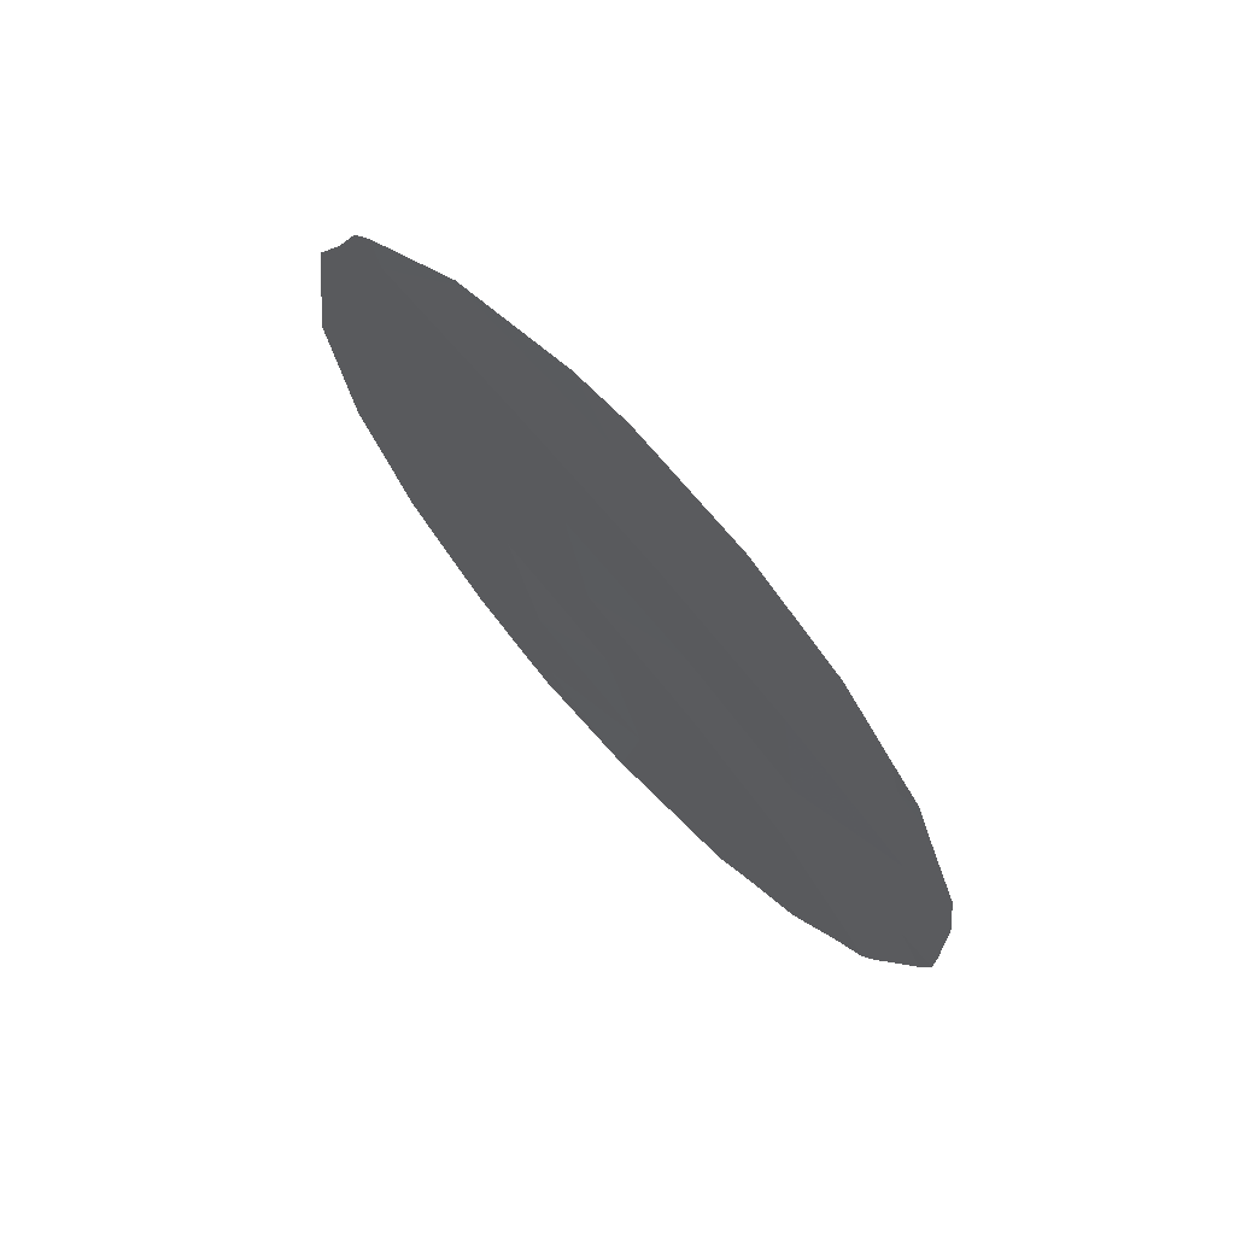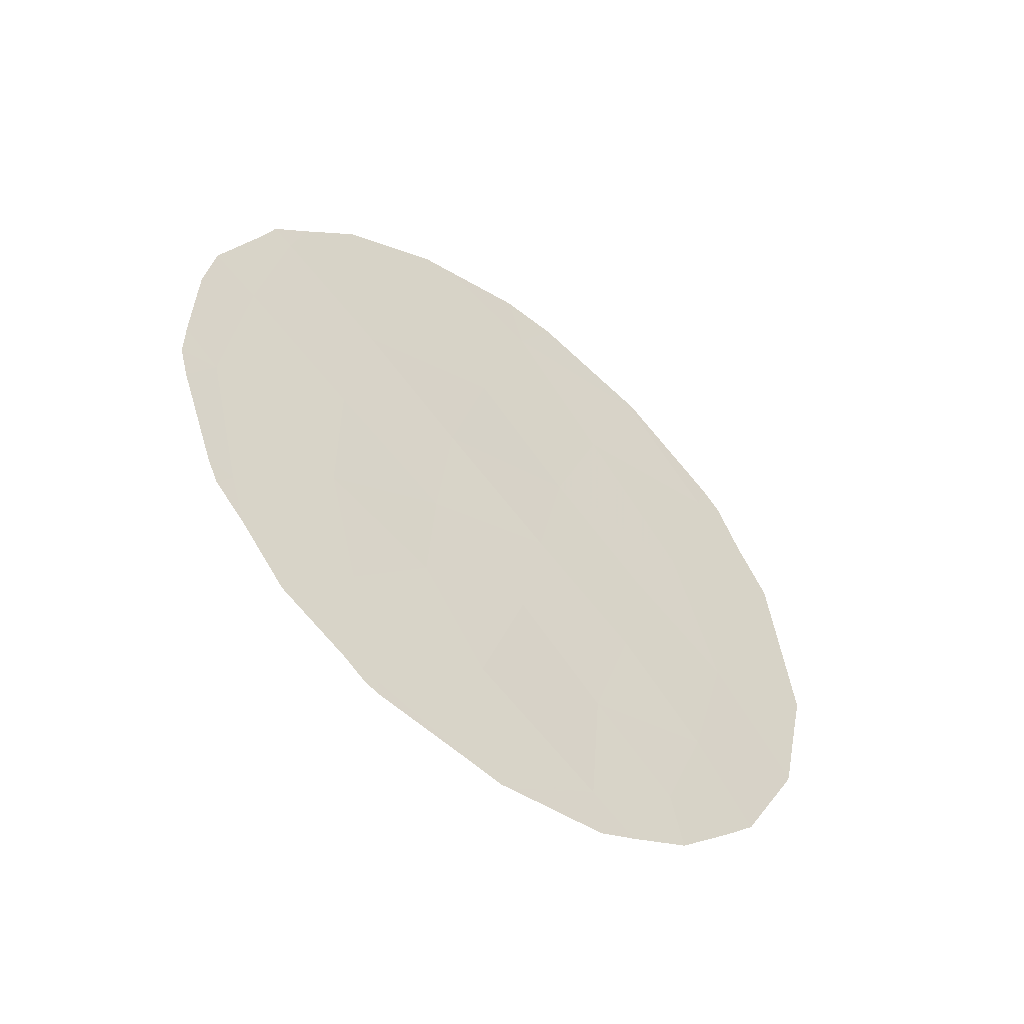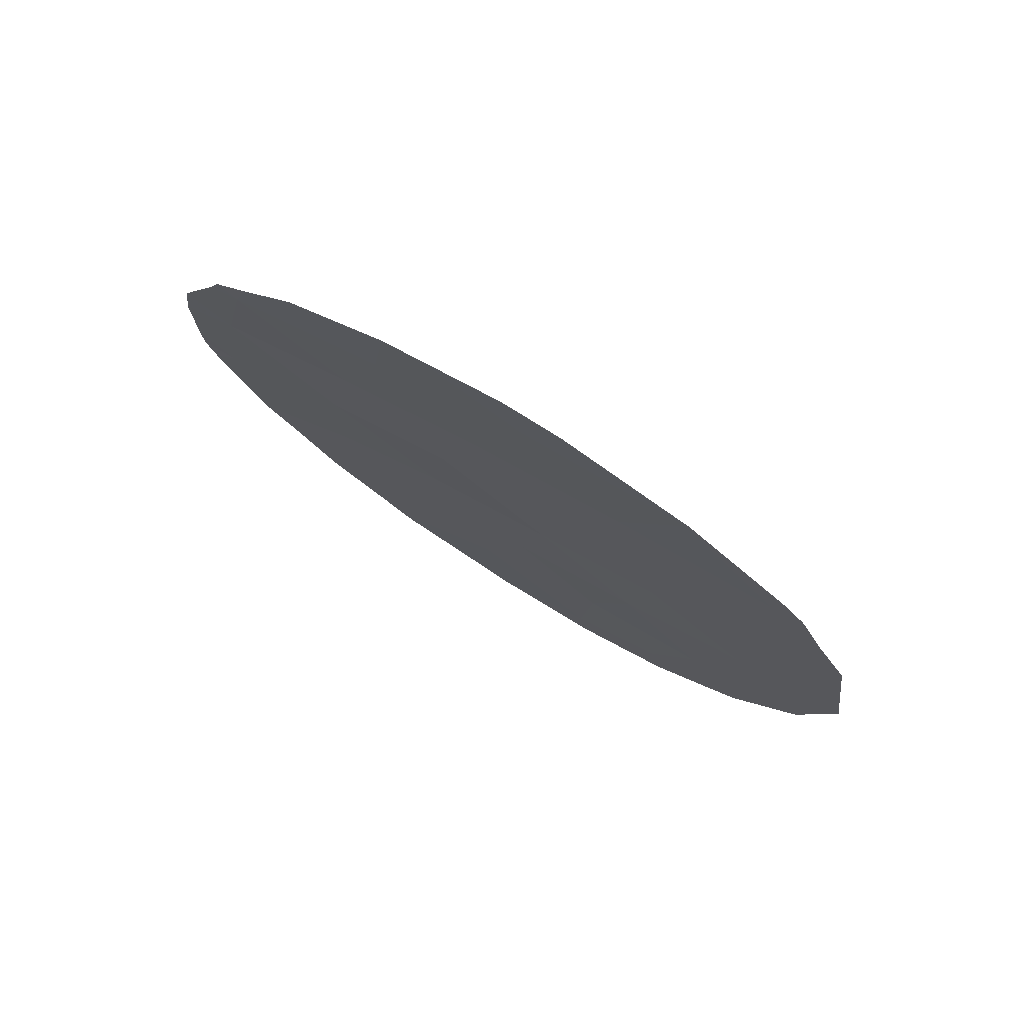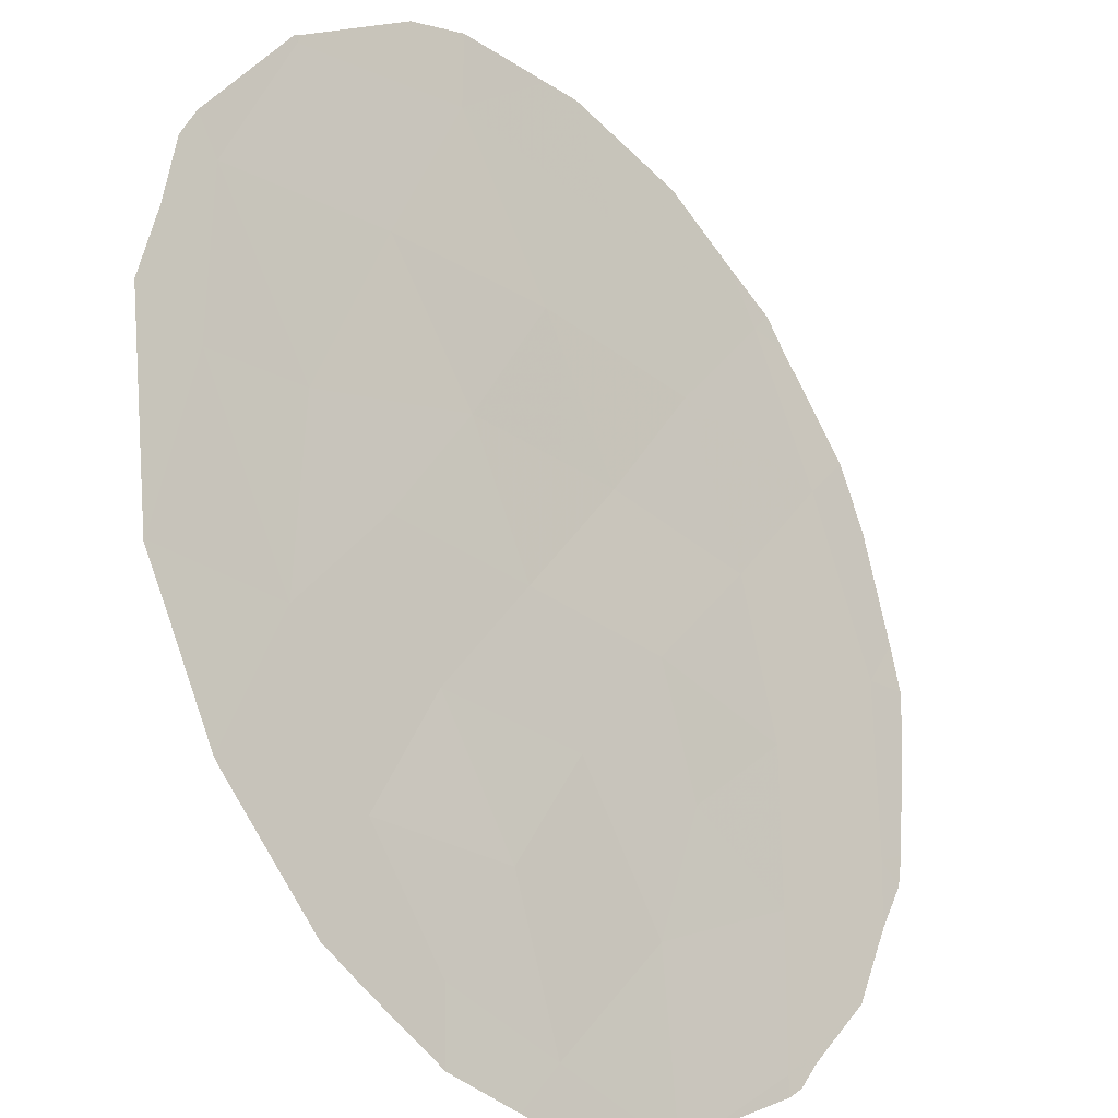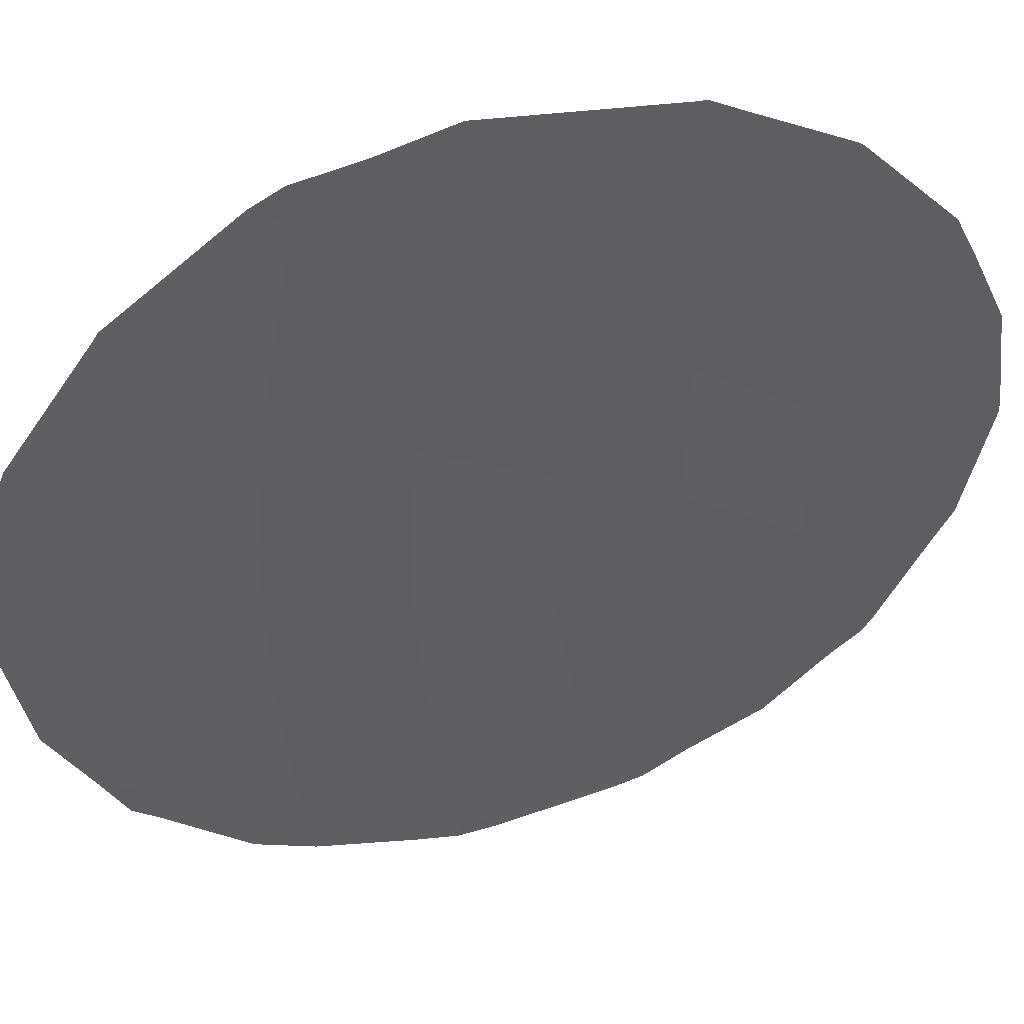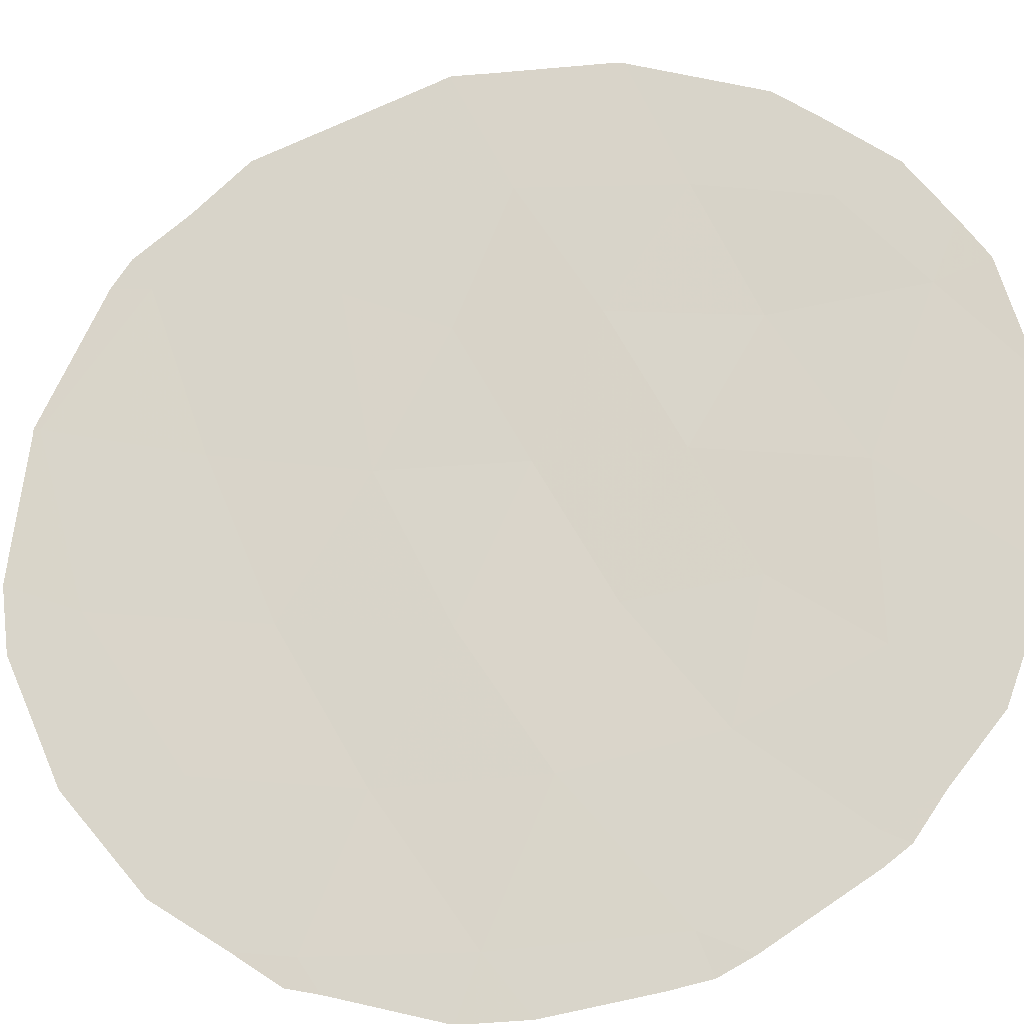
<metadata>
{"format":"obj","ext":"obj","renderer":"f3d","projection":"perspective","resolution":1024,"background":"white","views":[{"elev":70.5,"azim":-84.7,"up":"+Z"},{"elev":-54.5,"azim":10.4,"up":"+Z"},{"elev":77.1,"azim":79.8,"up":"+Z"},{"elev":74.2,"azim":170.0,"up":"+Y"},{"elev":2.2,"azim":64.5,"up":"+Y"},{"elev":-64.5,"azim":106.6,"up":"+Y"}]}
</metadata>
<code>
v -49.06 45.69 27.37
v -49.56 45.24 18.04
v -51.07 43.47 24.38
v -49.59 45.13 25.12
v -49.99 44.69 23.08
v -48.84 46.02 21.81
v -47.75 47.22 20.6
v -46.88 48.21 19.26
v -46.47 48.65 21.32
v -50.16 44.56 21.17
v -50.24 44.48 19.52
v -48.29 46.68 16.83
v -52.74 41.67 21.16
v -51.33 43.21 22.29
v -51.03 43.63 18.39
v -47.55 47.46 22.4
v -51.35 43.24 20.27
v -46.45 48.64 25.92
v -50.59 43.96 26.44
v -48.18 46.8 18.79
v -52.17 42.19 25.51
v -47.33 47.72 17.66
v -50.7 44.02 16.6
v -49.08 45.76 20.02
v -48.04 46.88 25.59
v -46.05 49.1 23.85
v -52.49 41.89 23.49
v -46.97 48.08 23.62
v -47.41 47.53 27.57
v -48.56 46.31 23.66
v -45.32 49.94 21.78
v -52.38 42.13 18.97
v -48.21 46.76 16.11
v -47.82 47.19 16.37
v -52.22 42.33 18.18
v -52.53 41.97 18.67
v -45.88 49.29 25.28
v -46.14 49 26.11
v -48.65 46.13 28.28
v -49.24 45.47 28.34
v -49.25 45.62 15.98
v -46.61 48.52 17.58
v -46.28 48.9 18.05
v -52.01 42.37 26.25
v -51.45 42.98 27.1
v -47.46 47.48 27.67
v -47.39 47.56 27.65
v -46.34 48.76 26.44
v -47.35 47.61 27.59
v -47.2 47.87 16.8
v -49.34 45.52 15.97
v -49.66 45.17 16.07
v -50.43 44.12 27.93
v -45.31 49.96 21.76
v -45.38 49.88 21.29
v -50.66 44.07 16.36
v -50.82 43.9 16.44
v -50.1 44.49 28.05
v -53.12 41.24 21.62
v -53.08 41.25 23.05
v -52.97 41.35 23.93
v -52.5 41.84 25.31
v -52.65 41.83 19.04
v -52.38 41.96 25.71
v -45.65 49.6 19.67
v -45.62 49.63 19.75
v -45.31 49.96 21.8
v -45.32 49.94 21.93
v -53.12 41.25 21.05
v -51.05 43.63 16.71
v -51.74 42.86 17.33
v -53.03 41.36 20.57
v -45.55 49.66 24.42
f 28 18 25
f 24 10 11
f 11 2 24
f 6 7 16
f 7 9 16
f 16 28 30
f 12 33 34
f 32 36 35
f 19 4 1
f 18 37 38
f 15 17 32
f 6 5 10
f 5 14 10
f 28 25 30
f 12 20 2
f 17 15 11
f 25 29 1
f 20 24 2
f 10 17 11
f 1 39 40
f 7 8 9
f 12 41 33
f 14 27 13
f 20 12 22
f 30 6 16
f 8 22 42
f 8 42 43
f 7 24 20
f 20 8 7
f 3 14 5
f 24 6 10
f 21 19 45
f 21 45 44
f 22 8 20
f 29 47 46
f 29 18 48
f 29 48 49
f 18 38 48
f 22 12 34
f 22 34 50
f 12 2 51
f 12 51 41
f 2 23 52
f 2 52 51
f 10 14 17
f 21 3 19
f 5 30 4
f 19 53 45
f 31 55 54
f 9 31 26
f 29 49 47
f 23 57 56
f 30 25 4
f 23 56 52
f 2 11 15
f 1 40 58
f 5 4 3
f 6 24 7
f 3 27 14
f 13 27 60
f 13 60 59
f 21 27 3
f 27 61 60
f 27 21 62
f 27 62 61
f 19 1 58
f 19 58 53
f 4 25 1
f 32 63 36
f 1 29 46
f 1 46 39
f 14 13 17
f 6 30 5
f 21 64 62
f 21 44 64
f 9 8 65
f 9 65 66
f 8 43 65
f 25 18 29
f 26 28 9
f 3 4 19
f 31 9 66
f 31 66 55
f 31 54 67
f 31 67 68
f 13 59 69
f 17 13 32
f 22 50 42
f 23 70 57
f 23 15 71
f 23 71 70
f 15 32 35
f 15 35 71
f 13 69 72
f 2 15 23
f 32 13 72
f 32 72 63
f 18 28 26
f 26 31 68
f 26 68 73
f 28 16 9
f 18 26 73
f 18 73 37

</code>
